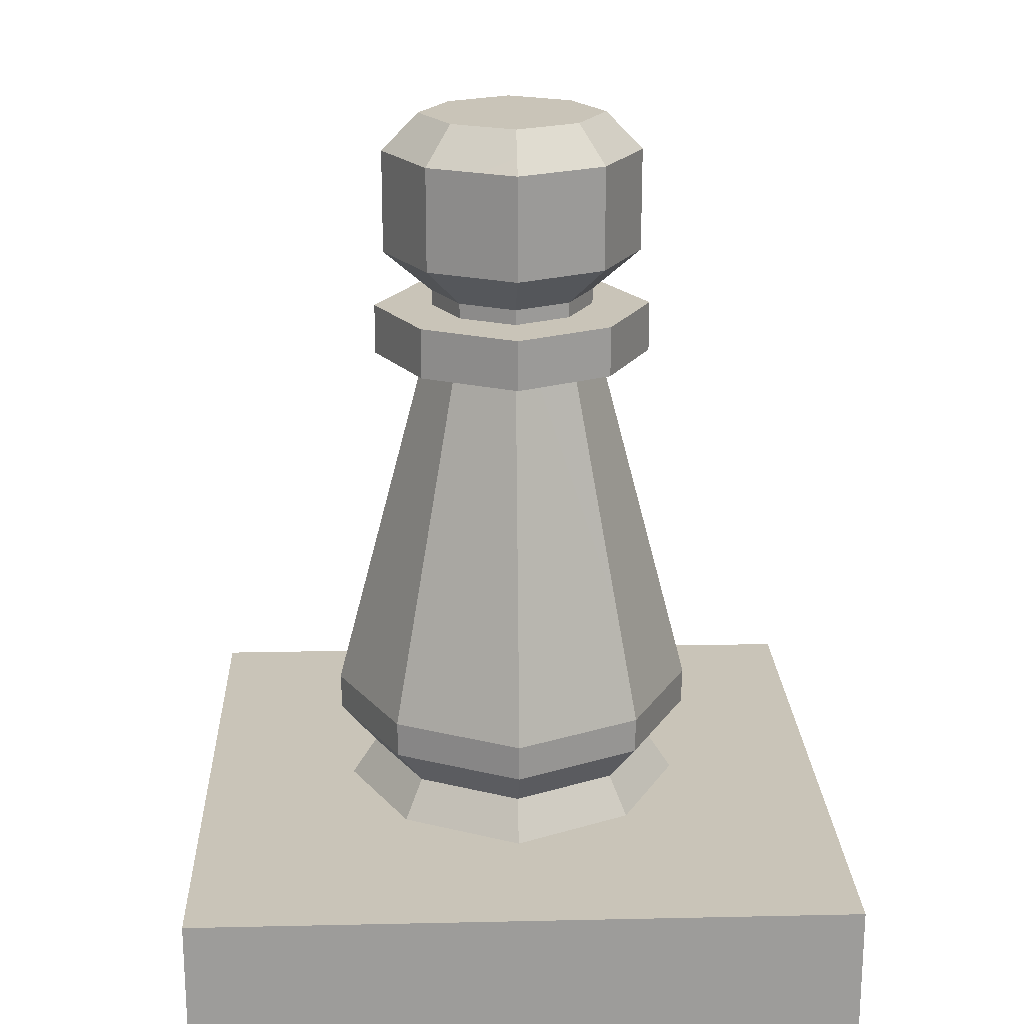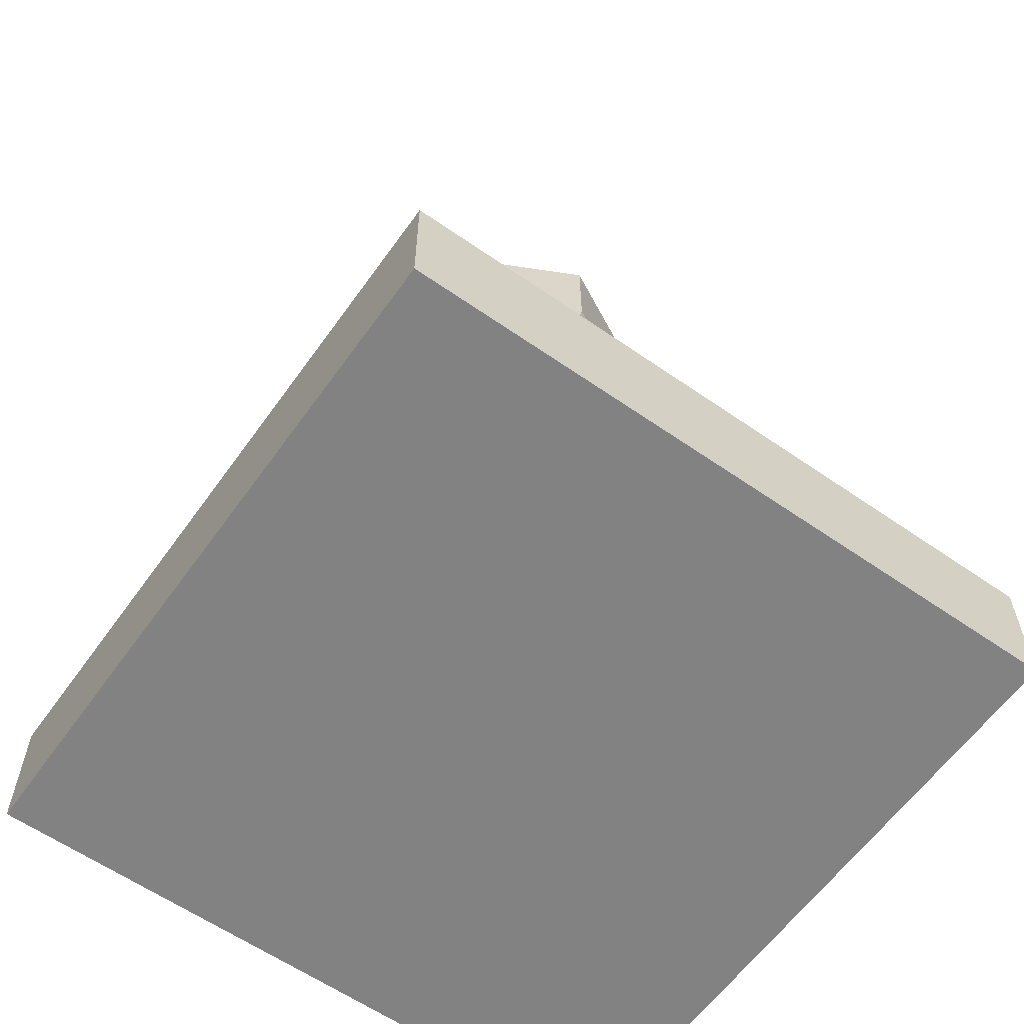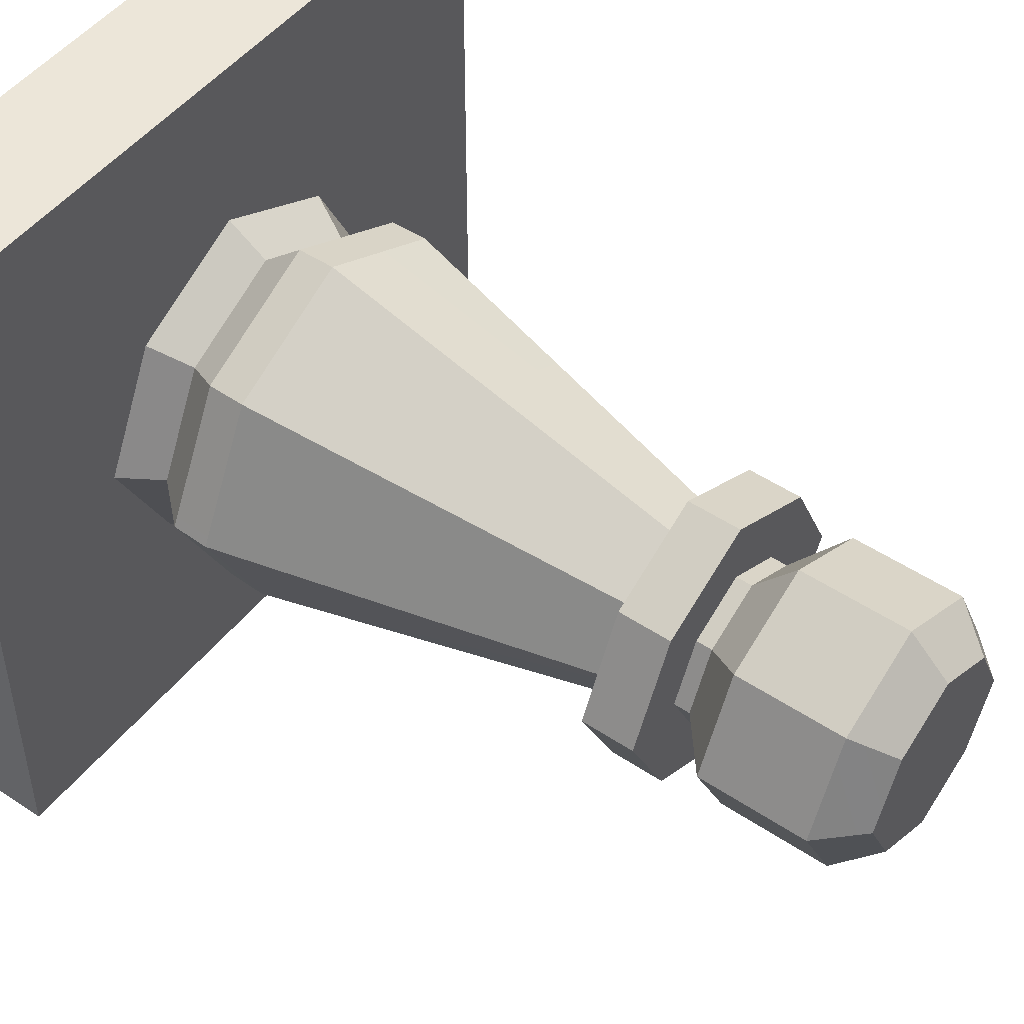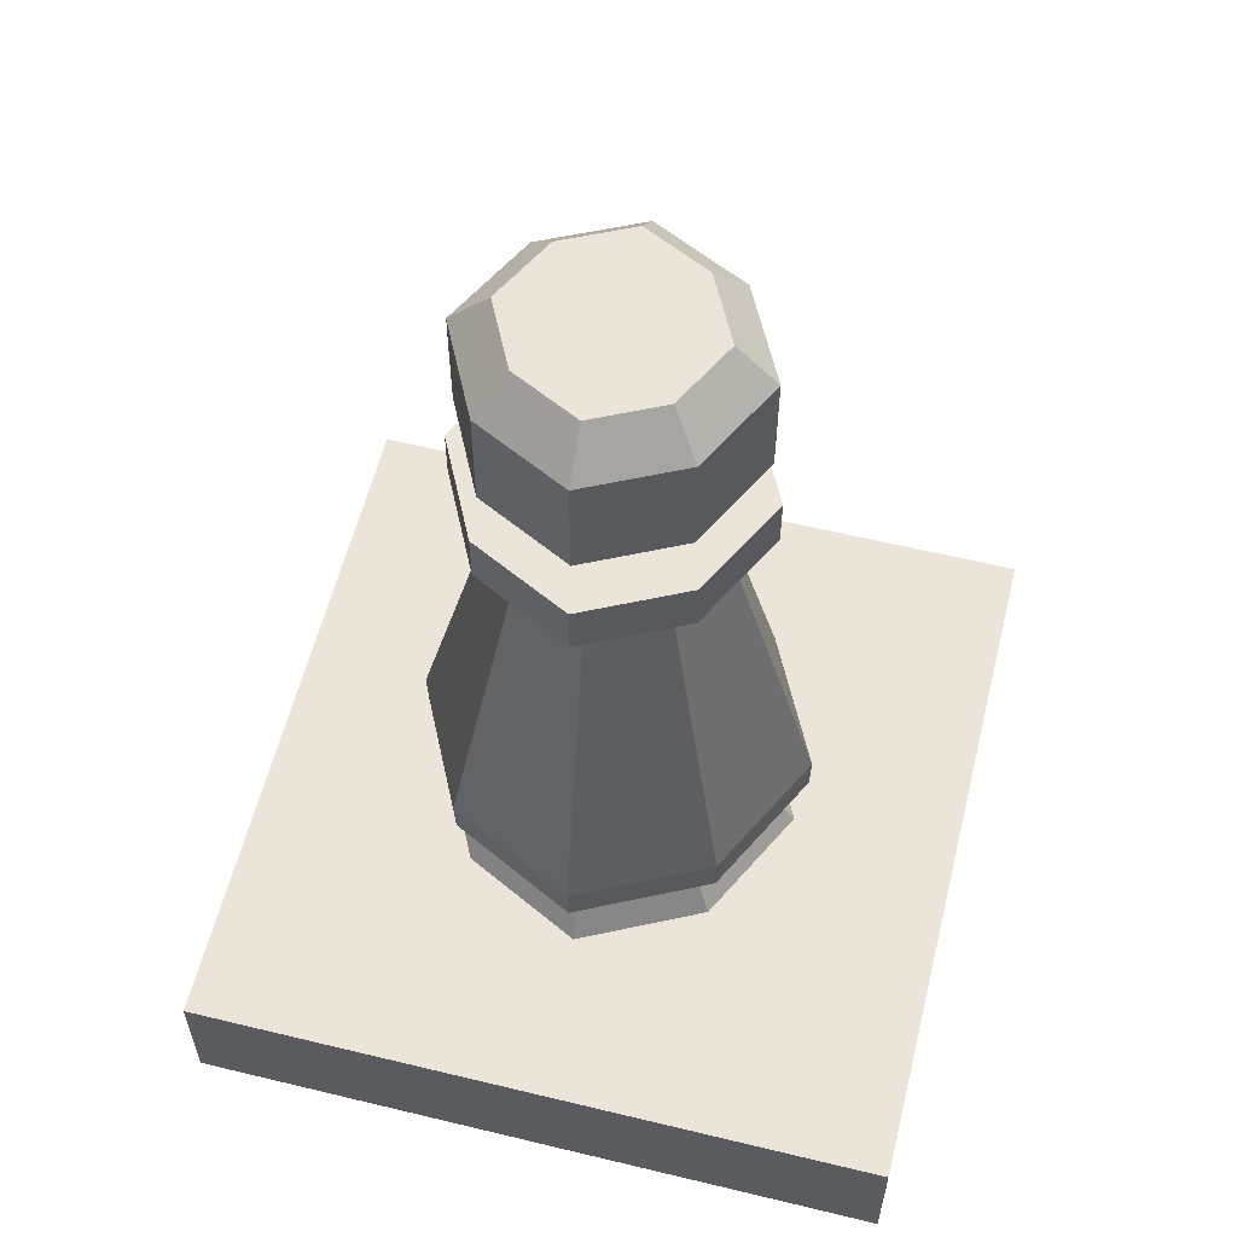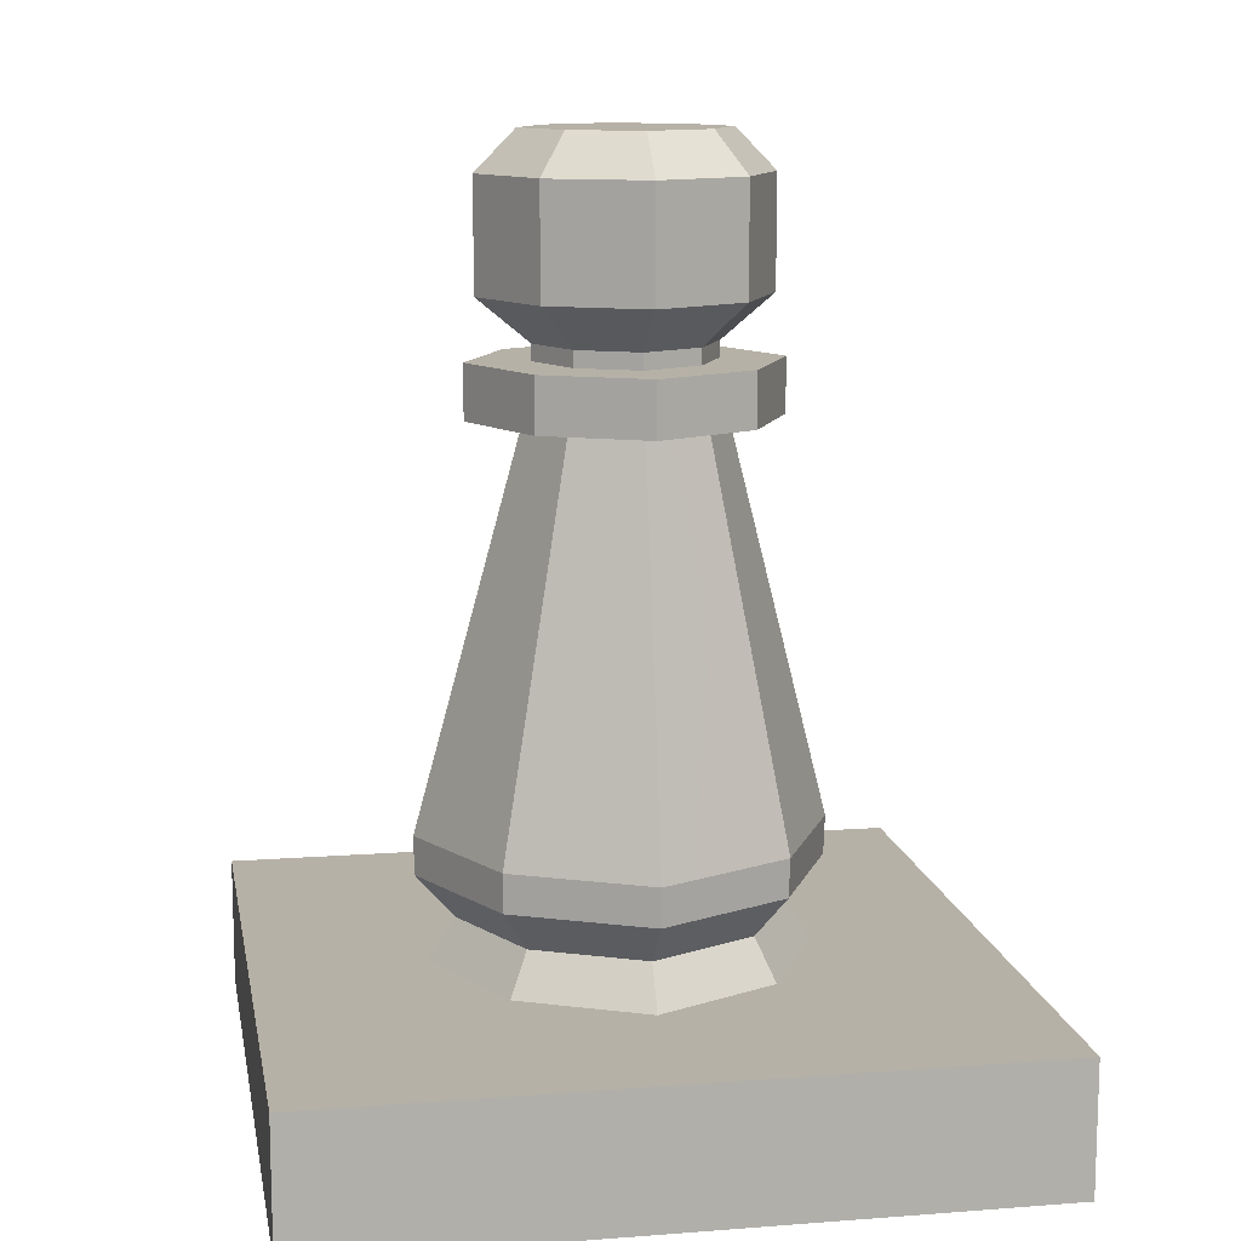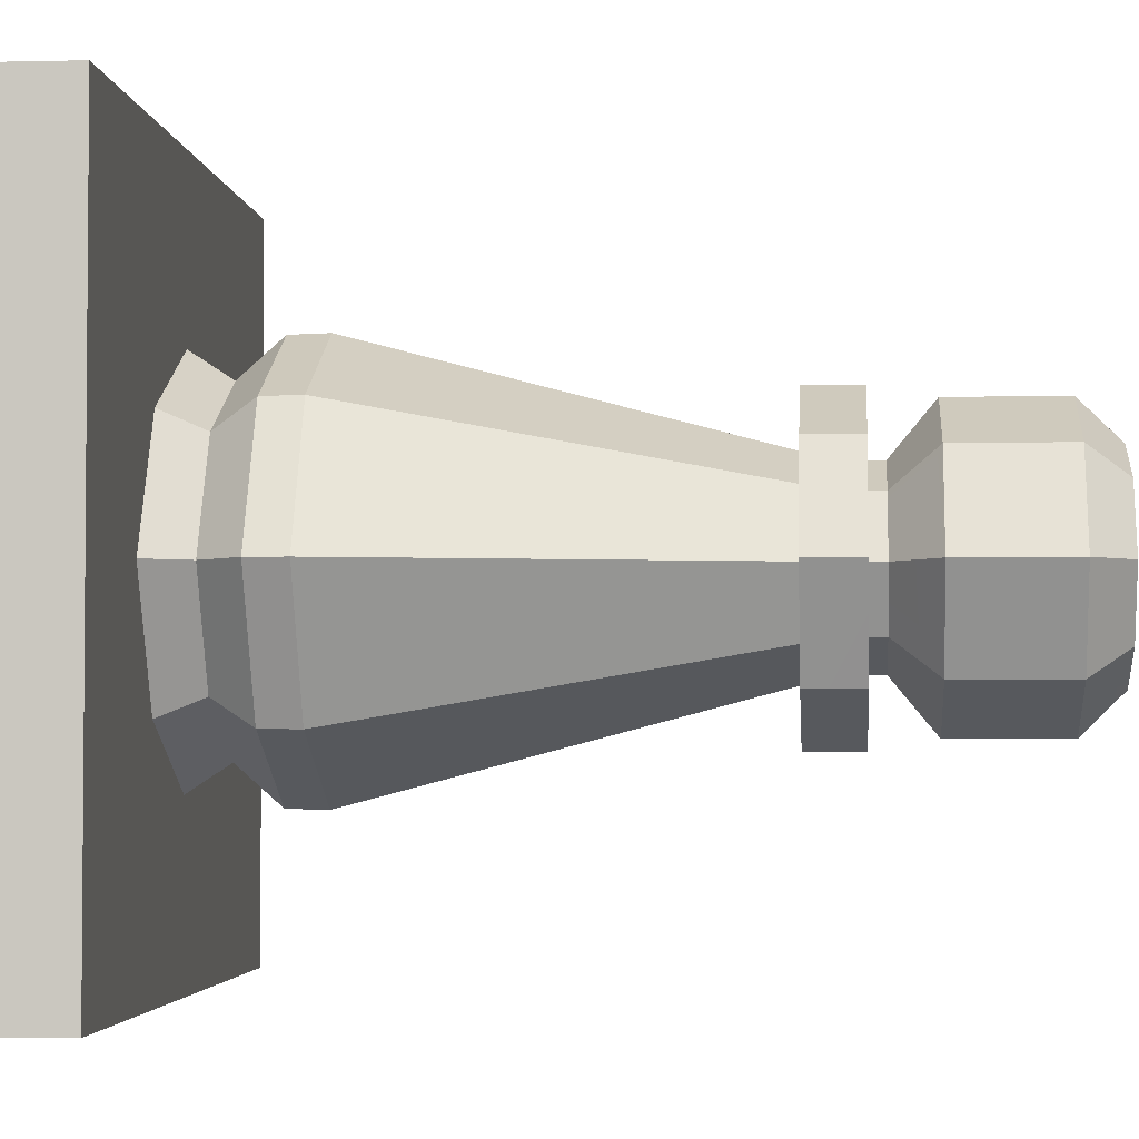
<metadata>
{"format":"obj","ext":"obj","renderer":"f3d","projection":"perspective","resolution":1024,"background":"white","views":[{"elev":20.1,"azim":87.7,"up":"+Y"},{"elev":-60.7,"azim":-35.4,"up":"+Y"},{"elev":49.1,"azim":126.6,"up":"+Z"},{"elev":58.7,"azim":-166.0,"up":"+Y"},{"elev":12.1,"azim":-10.2,"up":"+Y"},{"elev":-3.1,"azim":94.8,"up":"+Z"}]}
</metadata>
<code>
o Base.004
v -0.5 0 -0.5
v 0.5 0.1875 -0.5
v 0.5 0 -0.5
v 0.5 -0 0.5
v -0.5 0.1875 0.5
v -0.5 -0 0.5
v -0.5 0.1875 -0.5
v 0.5 0.1875 0.5
f 1 2 3
f 4 5 6
f 7 8 2
f 6 3 4
f 3 8 4
f 6 7 1
f 1 7 2
f 4 8 5
f 7 5 8
f 6 1 3
f 3 2 8
f 6 5 7
o Cube.003
v -0.128 0.9106 0
v -0.1849 0.3609 -0.1868
v -0.2783 0.3609 0
v 0.007596 0.9106 -0.1356
v 0.1886 0.3609 -0.1868
v 0.001866 0.3609 -0.2802
v 0.1432 0.9106 0
v 0.1886 0.3609 0.1868
v 0.282 0.3609 0
v 0.007596 0.9106 0.1356
v -0.1849 0.3609 0.1868
v 0.001866 0.3609 0.2802
v 0.1871 0.3068 -0.1858
v 0.001302 0.3068 -0.2787
v 0.1492 0.9106 0.1416
v 0.007596 0.9106 0.2124
v 0.09799 0.9106 0.09039
v 0.001302 0.3068 0.2787
v -0.1845 0.3067 0.1858
v 0.28 0.3068 0
v 0.1871 0.3068 0.1858
v -0.134 0.9106 0.1416
v -0.2048 0.9106 0
v 0.1492 0.9106 -0.1416
v 0.22 0.9106 0
v -0.2048 0.9866 0
v -0.134 0.9866 -0.1416
v -0.134 0.9106 -0.1416
v 0.1492 0.9866 0.1416
v 0.007596 0.9866 -0.2124
v 0.007596 0.9106 -0.2124
v -0.08279 0.9106 -0.09039
v -0.08279 0.9106 0.09039
v 0.09799 0.9106 -0.09039
v -0.1165 0.9866 0
v -0.07513 0.9866 -0.08273
v 0.1317 0.9866 0
v 0.09033 0.9866 0.08273
v 0.007596 0.9866 -0.1241
v 0.1492 0.9866 -0.1416
v 0.22 0.9866 0
v 0.007596 0.9866 0.2124
v -0.134 0.9866 0.1416
v 0.09033 0.9866 -0.08273
v 0.1317 1.009 0
v 0.09033 1.009 -0.08273
v 0.007596 0.9866 0.1241
v -0.07513 1.009 0.08273
v -0.07513 0.9866 0.08273
v 0.007596 1.009 0.1241
v -0.124 1.07 0.1316
v 0.1392 1.07 0.1316
v 0.007596 1.07 0.1973
v -0.1165 1.009 0
v -0.1897 1.07 0
v -0.124 1.07 -0.1316
v -0.07513 1.009 -0.08273
v 0.007596 1.009 -0.1241
v 0.09033 1.009 0.08273
v -0.1897 1.226 0
v -0.124 1.226 -0.1316
v 0.2049 1.07 0
v 0.1392 1.226 0.1316
v 0.007596 1.226 -0.1973
v 0.007596 1.07 -0.1973
v 0.1392 1.07 -0.1316
v 0.1491 1.283 0
v 0.1019 1.283 0.09431
v 0.007596 1.283 -0.1415
v 0.1392 1.226 -0.1316
v 0.2049 1.226 0
v 0.1019 1.283 -0.09431
v 0.007596 1.226 0.1973
v -0.124 1.226 0.1316
v 0.007596 1.283 0
v -0.08672 1.283 0.09431
v 0.007596 1.283 0.1415
v -0.08672 1.283 -0.09431
v -0.1339 1.283 0
v 0 0.1818 0
v -0.189 0.1555 0.189
v -0.2835 0.1555 0
v 0.1891 0.1555 -0.189
v 3.4e-05 0.1555 -0.2835
v -0.189 0.1555 -0.189
v 0.1891 0.1555 0.189
v 3.4e-05 0.1555 0.2835
v -0.1845 0.3067 -0.1858
v -0.2774 0.3067 0
v -0.2241 0.2459 0
v 0.000668 0.2459 -0.2248
v 0.2255 0.2459 0
v 0.000668 0.2459 0.2248
v 0.1505 0.2459 -0.1499
v -0.1492 0.2459 0.1499
v -0.1492 0.2459 -0.1499
v 0.1505 0.2459 0.1499
v 0.2836 0.1555 0
f 9 10 11
f 12 13 14
f 15 16 17
f 18 19 20
f 14 21 22
f 18 23 24
f 15 23 25
f 26 19 27
f 16 18 20
f 10 12 14
f 28 16 29
f 9 30 31
f 15 32 33
f 13 15 17
f 19 9 11
f 30 34 31
f 31 35 36
f 33 37 23
f 36 38 39
f 12 36 39
f 9 36 40
f 18 30 41
f 12 32 42
f 35 43 44
f 37 45 46
f 35 47 38
f 48 45 49
f 23 50 24
f 24 51 30
f 39 48 32
f 32 49 33
f 52 53 45
f 47 54 52
f 55 56 57
f 46 58 55
f 51 43 34
f 37 55 50
f 51 55 57
f 48 47 52
f 58 59 56
f 58 60 61
f 62 59 63
f 62 64 65
f 44 66 47
f 45 67 46
f 43 65 44
f 57 62 43
f 59 68 63
f 63 69 64
f 70 71 60
f 64 72 73
f 66 74 54
f 53 74 70
f 66 64 73
f 53 60 67
f 71 75 76
f 69 77 72
f 78 75 79
f 78 77 80
f 60 81 61
f 61 82 59
f 73 78 74
f 74 79 70
f 83 84 85
f 83 76 75
f 80 83 75
f 86 83 77
f 69 87 86
f 82 87 68
f 71 85 81
f 82 85 84
f 88 89 90
f 91 88 92
f 93 88 90
f 88 94 95
f 11 96 97
f 29 20 26
f 13 28 21
f 10 22 96
f 98 27 97
f 99 96 22
f 100 21 28
f 101 29 26
f 99 21 102
f 101 27 103
f 98 96 104
f 100 29 105
f 27 11 97
f 94 100 105
f 93 98 104
f 89 101 103
f 91 99 102
f 94 101 95
f 91 100 106
f 93 99 92
f 89 98 90
f 9 40 10
f 12 42 13
f 15 25 16
f 18 41 19
f 14 13 21
f 18 25 23
f 15 33 23
f 26 20 19
f 16 25 18
f 10 40 12
f 28 17 16
f 9 41 30
f 15 42 32
f 13 42 15
f 19 41 9
f 30 51 34
f 31 34 35
f 33 49 37
f 36 35 38
f 12 40 36
f 9 31 36
f 18 24 30
f 12 39 32
f 35 34 43
f 37 49 45
f 35 44 47
f 48 52 45
f 23 37 50
f 24 50 51
f 39 38 48
f 32 48 49
f 52 54 53
f 47 66 54
f 55 58 56
f 46 67 58
f 51 57 43
f 37 46 55
f 51 50 55
f 48 38 47
f 58 61 59
f 58 67 60
f 62 56 59
f 62 63 64
f 44 65 66
f 45 53 67
f 43 62 65
f 57 56 62
f 59 82 68
f 63 68 69
f 70 79 71
f 64 69 72
f 66 73 74
f 53 54 74
f 66 65 64
f 53 70 60
f 71 79 75
f 69 86 77
f 78 80 75
f 78 72 77
f 60 71 81
f 61 81 82
f 73 72 78
f 74 78 79
f 83 87 84
f 83 85 76
f 80 77 83
f 86 87 83
f 69 68 87
f 82 84 87
f 71 76 85
f 82 81 85
f 88 95 89
f 91 106 88
f 93 92 88
f 88 106 94
f 11 10 96
f 29 16 20
f 13 17 28
f 10 14 22
f 98 103 27
f 99 104 96
f 100 102 21
f 101 105 29
f 99 22 21
f 101 26 27
f 98 97 96
f 100 28 29
f 27 19 11
f 94 106 100
f 93 90 98
f 89 95 101
f 91 92 99
f 94 105 101
f 91 102 100
f 93 104 99
f 89 103 98

</code>
